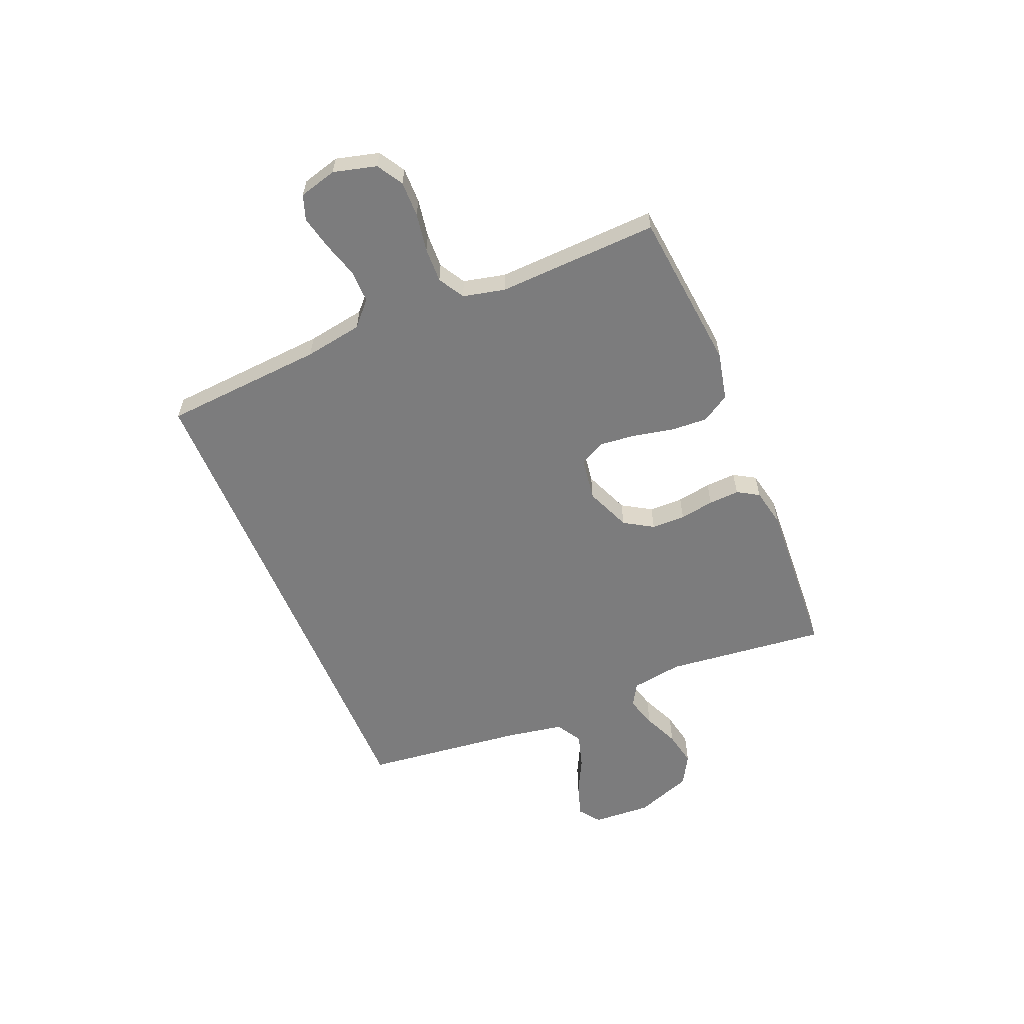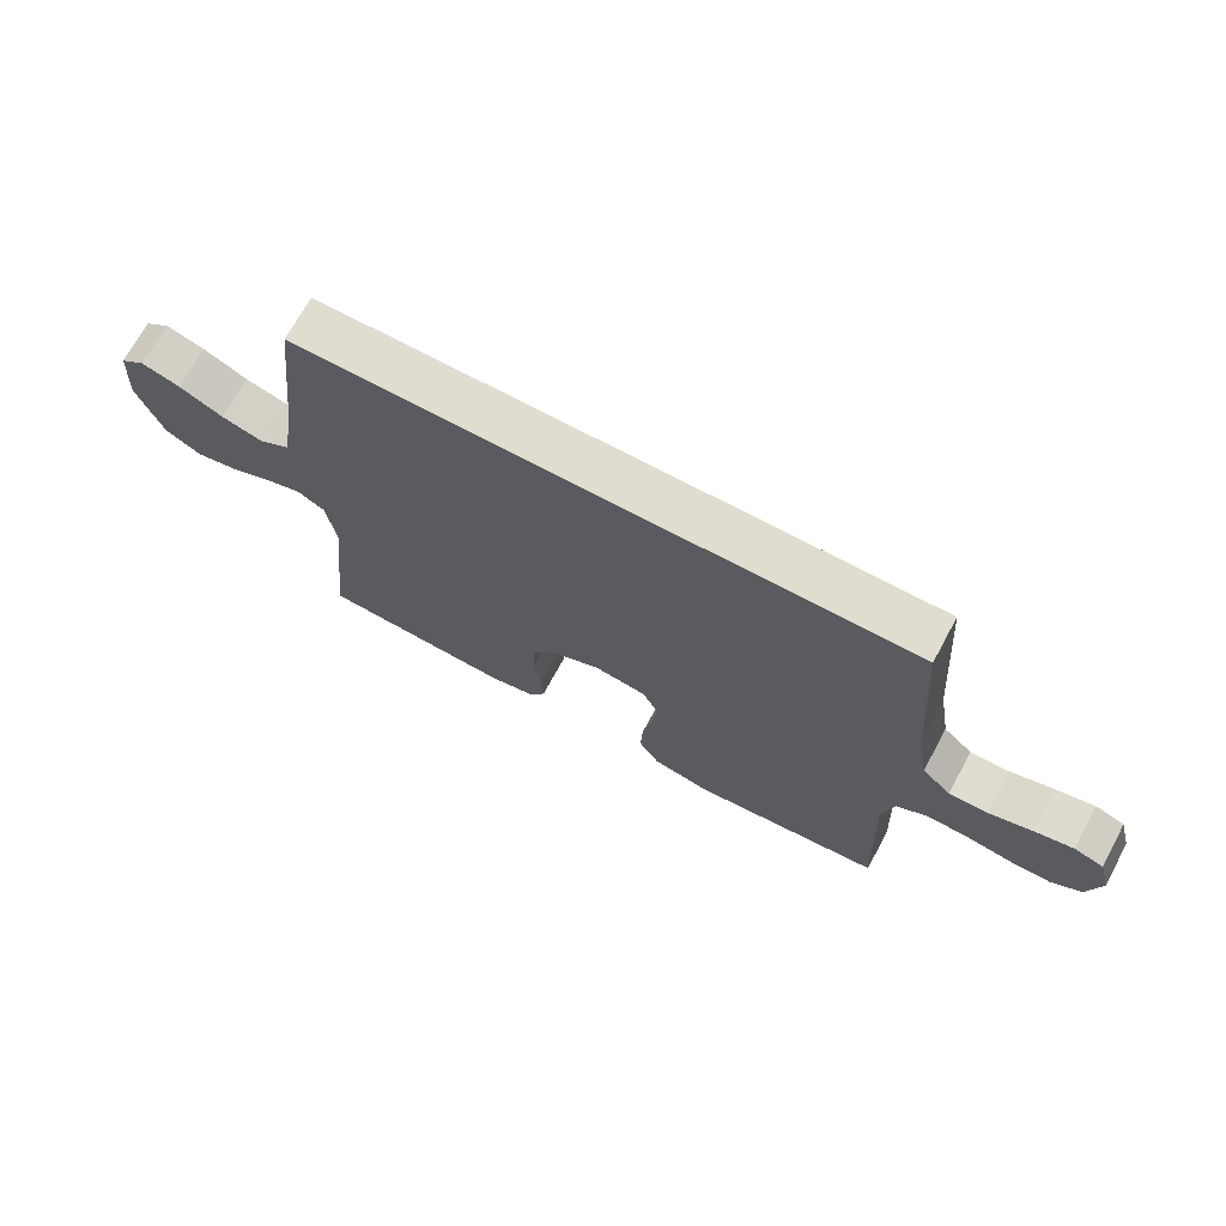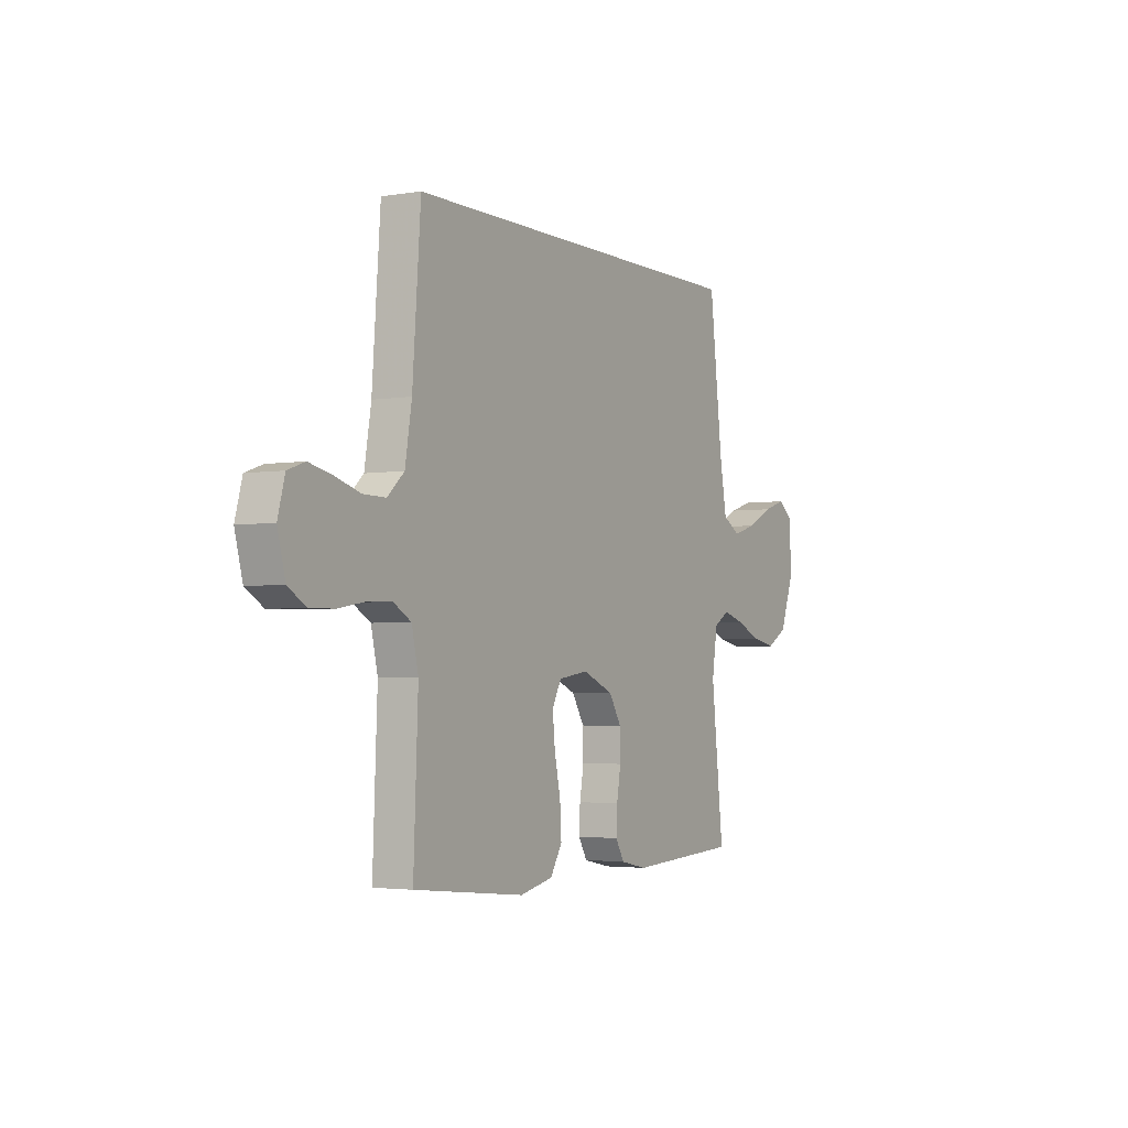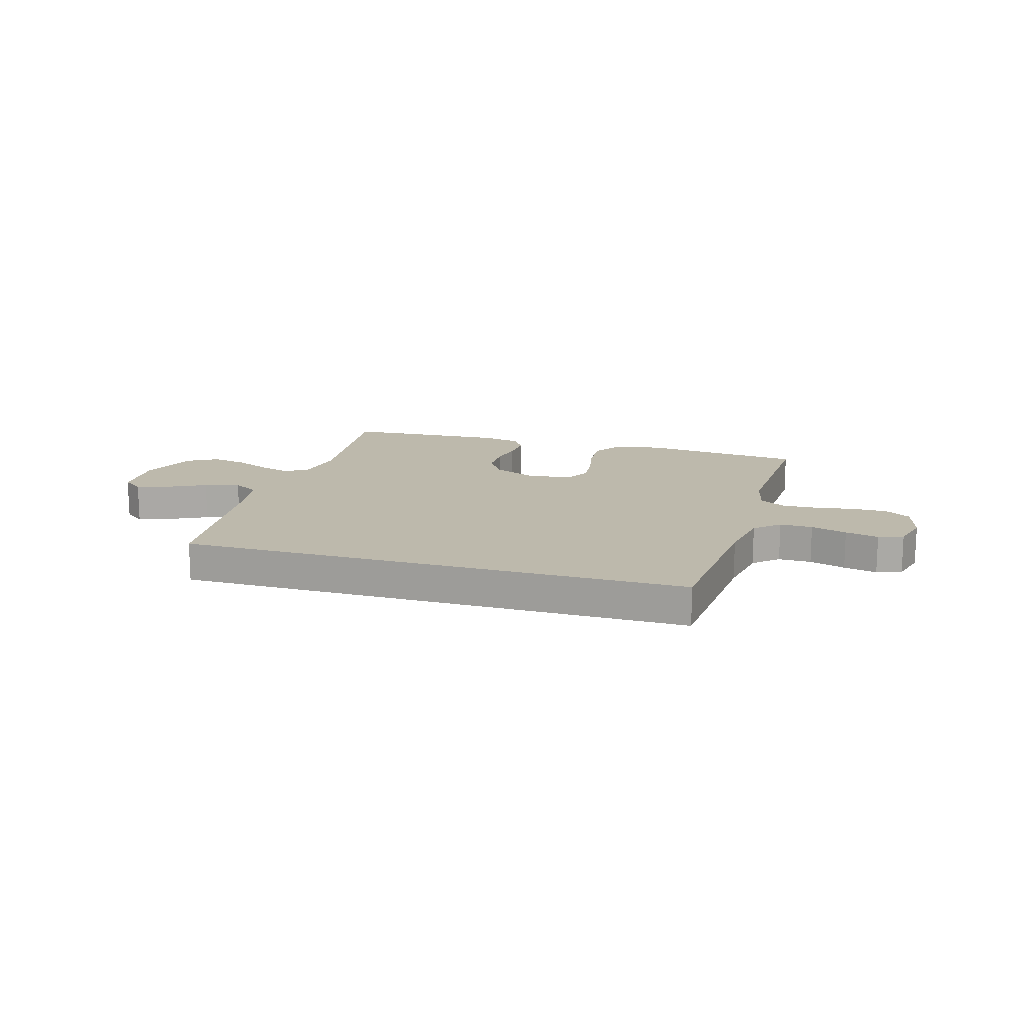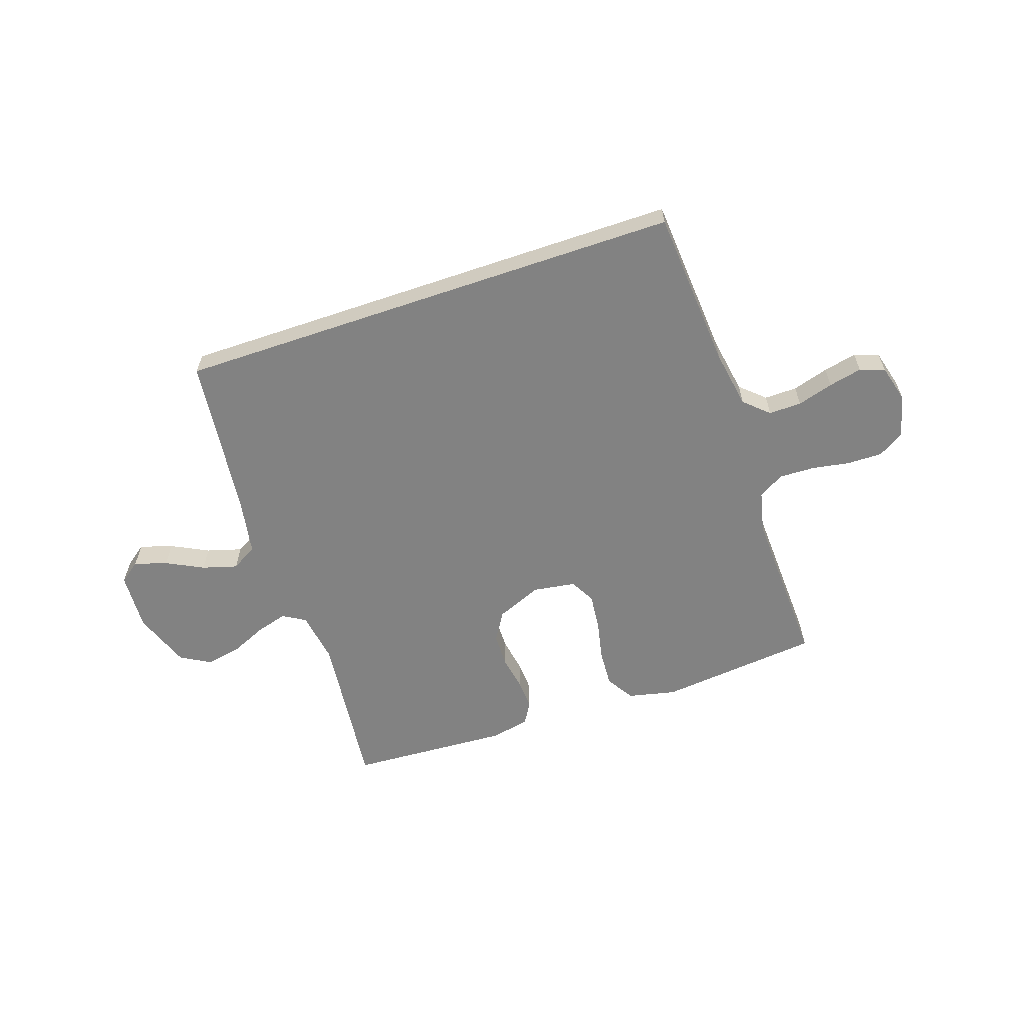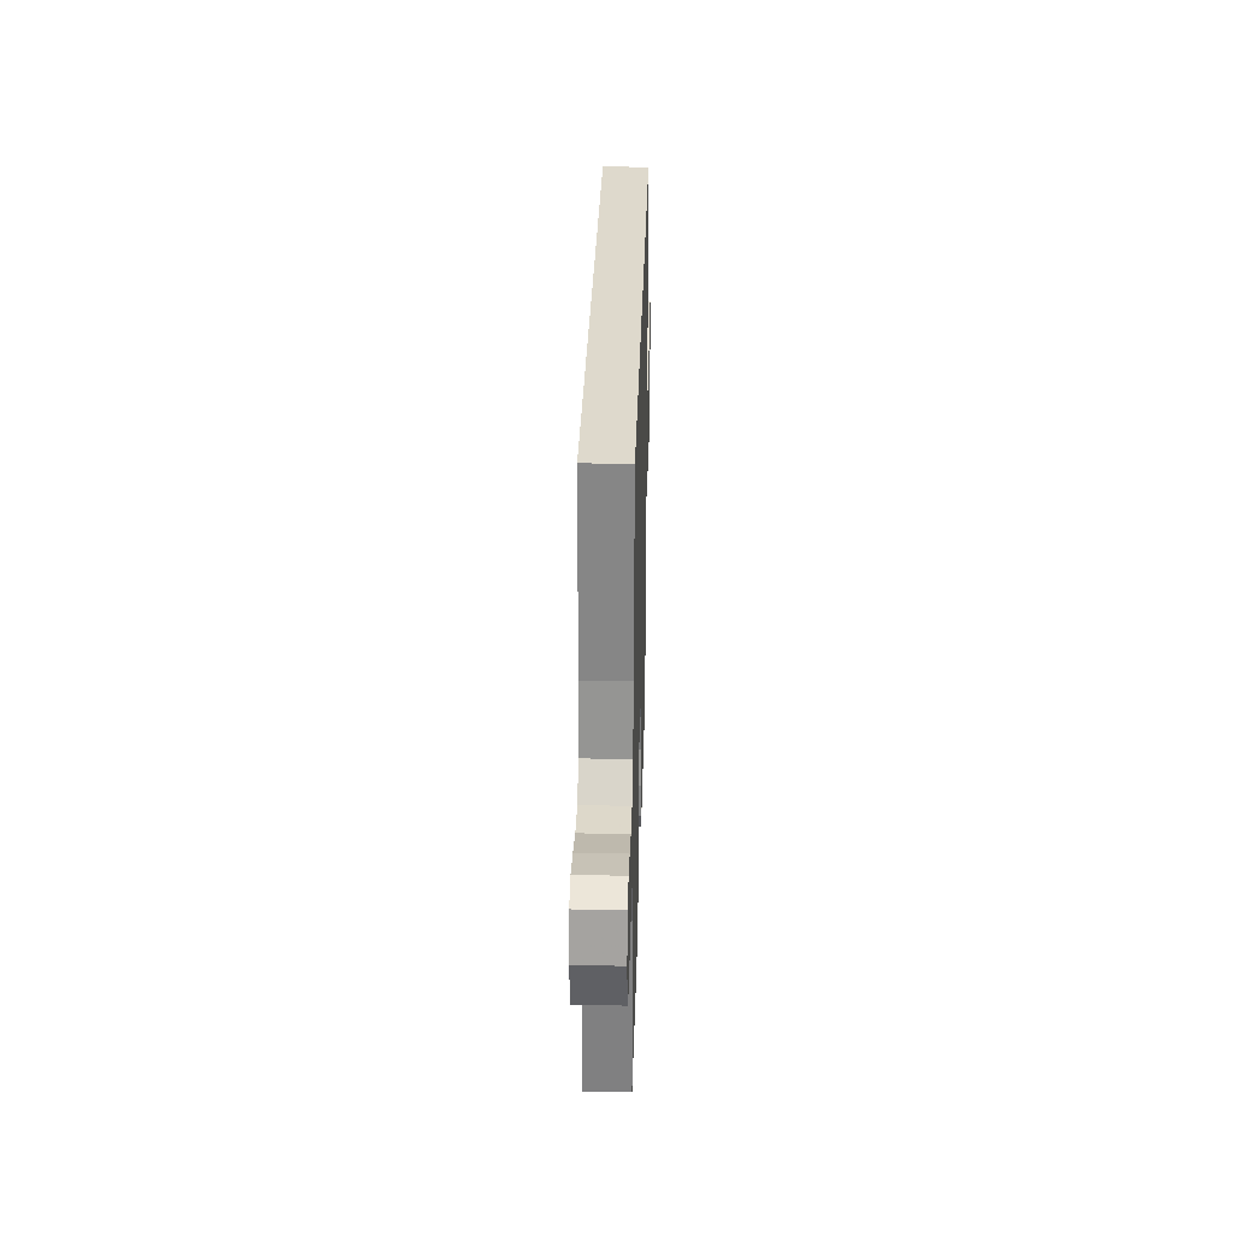
<metadata>
{"format":"obj","ext":"obj","renderer":"f3d","projection":"perspective","resolution":1024,"background":"white","views":[{"elev":-58.8,"azim":112.6,"up":"+Y"},{"elev":69.7,"azim":28.4,"up":"+Z"},{"elev":-3.0,"azim":119.7,"up":"+Z"},{"elev":15.0,"azim":16.6,"up":"+Y"},{"elev":-60.7,"azim":18.8,"up":"+Y"},{"elev":31.9,"azim":91.6,"up":"+Z"}]}
</metadata>
<code>
v -0.467 0.07 0.5
v 0.485 0.07 0.5
v 0.507 0.07 0.2
v 0.525 0.07 0.092
v 0.57 0.07 0.051
v 0.631 0.07 0.052
v 0.698 0.07 0.072
v 0.76 0.07 0.086
v 0.806 0.07 0.07
v 0.825 0.07 0
v 0.804 0.07 -0.08
v 0.756 0.07 -0.109
v 0.69 0.07 -0.108
v 0.619 0.07 -0.096
v 0.554 0.07 -0.094
v 0.506 0.07 -0.122
v 0.488 0.07 -0.2
v 0.5 0.07 -0.5
v 0.2 0.07 -0.531
v 0.11 0.07 -0.511
v 0.078 0.07 -0.459
v 0.082 0.07 -0.39
v 0.098 0.07 -0.315
v 0.105 0.07 -0.248
v 0.08 0.07 -0.201
v 0 0.07 -0.189
v -0.084 0.07 -0.224
v -0.117 0.07 -0.278
v -0.118 0.07 -0.341
v -0.107 0.07 -0.405
v -0.104 0.07 -0.462
v -0.128 0.07 -0.502
v -0.2 0.07 -0.517
v -0.5 0.07 -0.5
v -0.467 0.07 -0.2
v -0.482 0.07 -0.104
v -0.524 0.07 -0.079
v -0.582 0.07 -0.096
v -0.648 0.07 -0.125
v -0.714 0.07 -0.138
v -0.77 0.07 -0.106
v -0.809 0.07 0
v -0.803 0.07 0.109
v -0.764 0.07 0.138
v -0.703 0.07 0.119
v -0.634 0.07 0.084
v -0.569 0.07 0.065
v -0.521 0.07 0.093
v -0.502 0.07 0.2
v -0.467 0 0.5
v 0.485 0 0.5
v 0.507 0 0.2
v 0.525 0 0.092
v 0.57 0 0.051
v 0.631 0 0.052
v 0.698 0 0.072
v 0.76 0 0.086
v 0.806 0 0.07
v 0.825 0 0
v 0.804 0 -0.08
v 0.756 0 -0.109
v 0.69 0 -0.108
v 0.619 0 -0.096
v 0.554 0 -0.094
v 0.506 0 -0.122
v 0.488 0 -0.2
v 0.5 0 -0.5
v 0.2 0 -0.531
v 0.11 0 -0.511
v 0.078 0 -0.459
v 0.082 0 -0.39
v 0.098 0 -0.315
v 0.105 0 -0.248
v 0.08 0 -0.201
v 0 0 -0.189
v -0.084 0 -0.224
v -0.117 0 -0.278
v -0.118 0 -0.341
v -0.107 0 -0.405
v -0.104 0 -0.462
v -0.128 0 -0.502
v -0.2 0 -0.517
v -0.5 0 -0.5
v -0.467 0 -0.2
v -0.482 0 -0.104
v -0.524 0 -0.079
v -0.582 0 -0.096
v -0.648 0 -0.125
v -0.714 0 -0.138
v -0.77 0 -0.106
v -0.809 0 0
v -0.803 0 0.109
v -0.764 0 0.138
v -0.703 0 0.119
v -0.634 0 0.084
v -0.569 0 0.065
v -0.521 0 0.093
v -0.502 0 0.2
f 44 45 46
f 43 44 46
f 42 43 46
f 41 42 46
f 40 41 46
f 39 40 46
f 38 39 46
f 37 38 46 47
f 36 37 47 48
f 33 34 35
f 32 33 35
f 31 32 35
f 30 31 35
f 29 30 35
f 28 29 35 36
f 36 48 49
f 28 36 49
f 27 28 49
f 21 22 23
f 20 21 23
f 19 20 23
f 18 19 23
f 17 18 23
f 16 17 23 24
f 15 16 24 25
f 12 13 14
f 11 12 14
f 10 11 14
f 9 10 14
f 8 9 14
f 7 8 14
f 6 7 14
f 5 6 14 15
f 15 25 26
f 5 15 26
f 4 5 26
f 1 2 3
f 26 27 49
f 4 26 49
f 3 4 49
f 1 3 49
f 95 94 93
f 95 93 92
f 95 92 91
f 95 91 90
f 95 90 89
f 95 89 88
f 95 88 87
f 96 95 87 86
f 97 96 86 85
f 84 83 82
f 84 82 81
f 84 81 80
f 84 80 79
f 84 79 78
f 85 84 78 77
f 98 97 85
f 98 85 77
f 98 77 76
f 72 71 70
f 72 70 69
f 72 69 68
f 72 68 67
f 72 67 66
f 73 72 66 65
f 74 73 65 64
f 63 62 61
f 63 61 60
f 63 60 59
f 63 59 58
f 63 58 57
f 63 57 56
f 63 56 55
f 64 63 55 54
f 75 74 64
f 75 64 54
f 75 54 53
f 52 51 50
f 98 76 75
f 98 75 53
f 98 53 52
f 98 52 50
f 1 50 51 2
f 2 51 52 3
f 3 52 53 4
f 4 53 54 5
f 5 54 55 6
f 6 55 56 7
f 7 56 57 8
f 8 57 58 9
f 9 58 59 10
f 10 59 60 11
f 11 60 61 12
f 12 61 62 13
f 13 62 63 14
f 14 63 64 15
f 15 64 65 16
f 16 65 66 17
f 17 66 67 18
f 18 67 68 19
f 19 68 69 20
f 20 69 70 21
f 21 70 71 22
f 22 71 72 23
f 23 72 73 24
f 24 73 74 25
f 25 74 75 26
f 26 75 76 27
f 27 76 77 28
f 28 77 78 29
f 29 78 79 30
f 30 79 80 31
f 31 80 81 32
f 32 81 82 33
f 33 82 83 34
f 34 83 84 35
f 35 84 85 36
f 36 85 86 37
f 37 86 87 38
f 38 87 88 39
f 39 88 89 40
f 40 89 90 41
f 41 90 91 42
f 42 91 92 43
f 43 92 93 44
f 44 93 94 45
f 45 94 95 46
f 46 95 96 47
f 47 96 97 48
f 48 97 98 49
f 49 98 50 1

</code>
